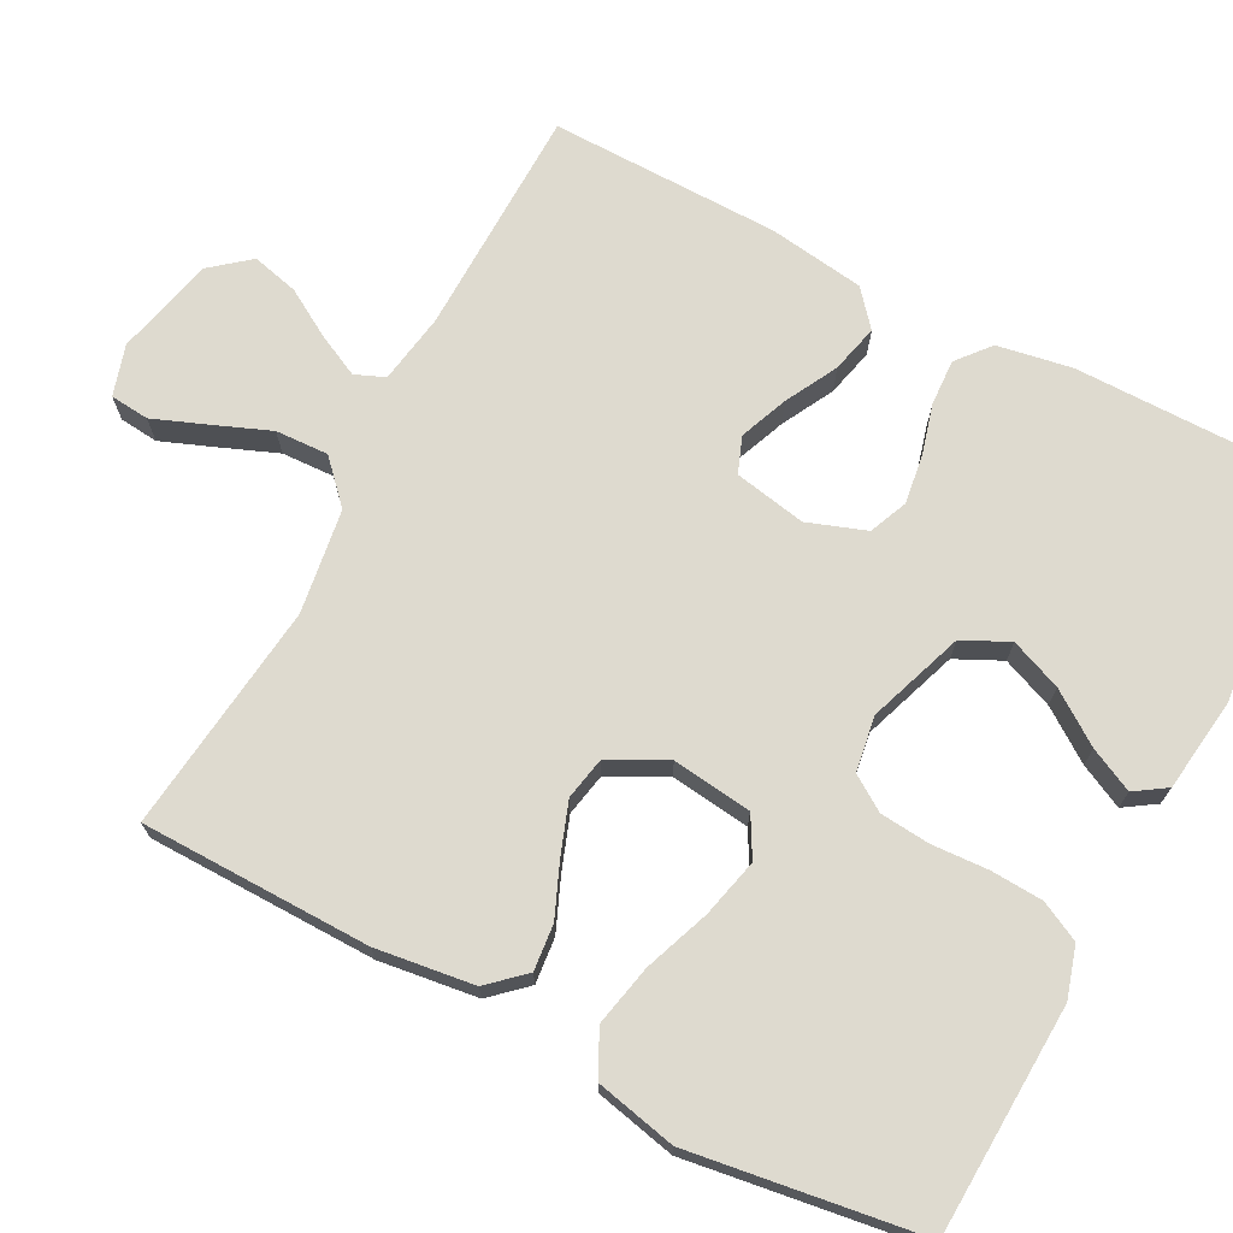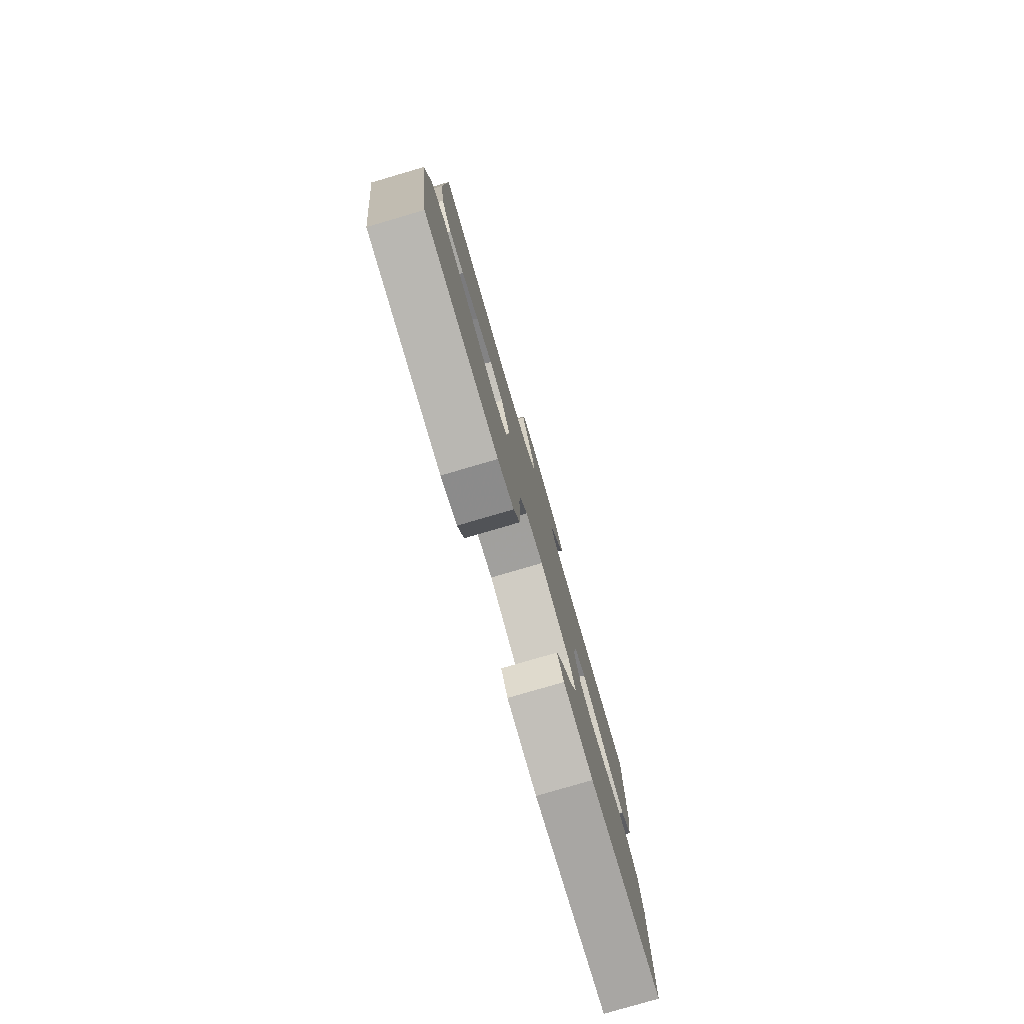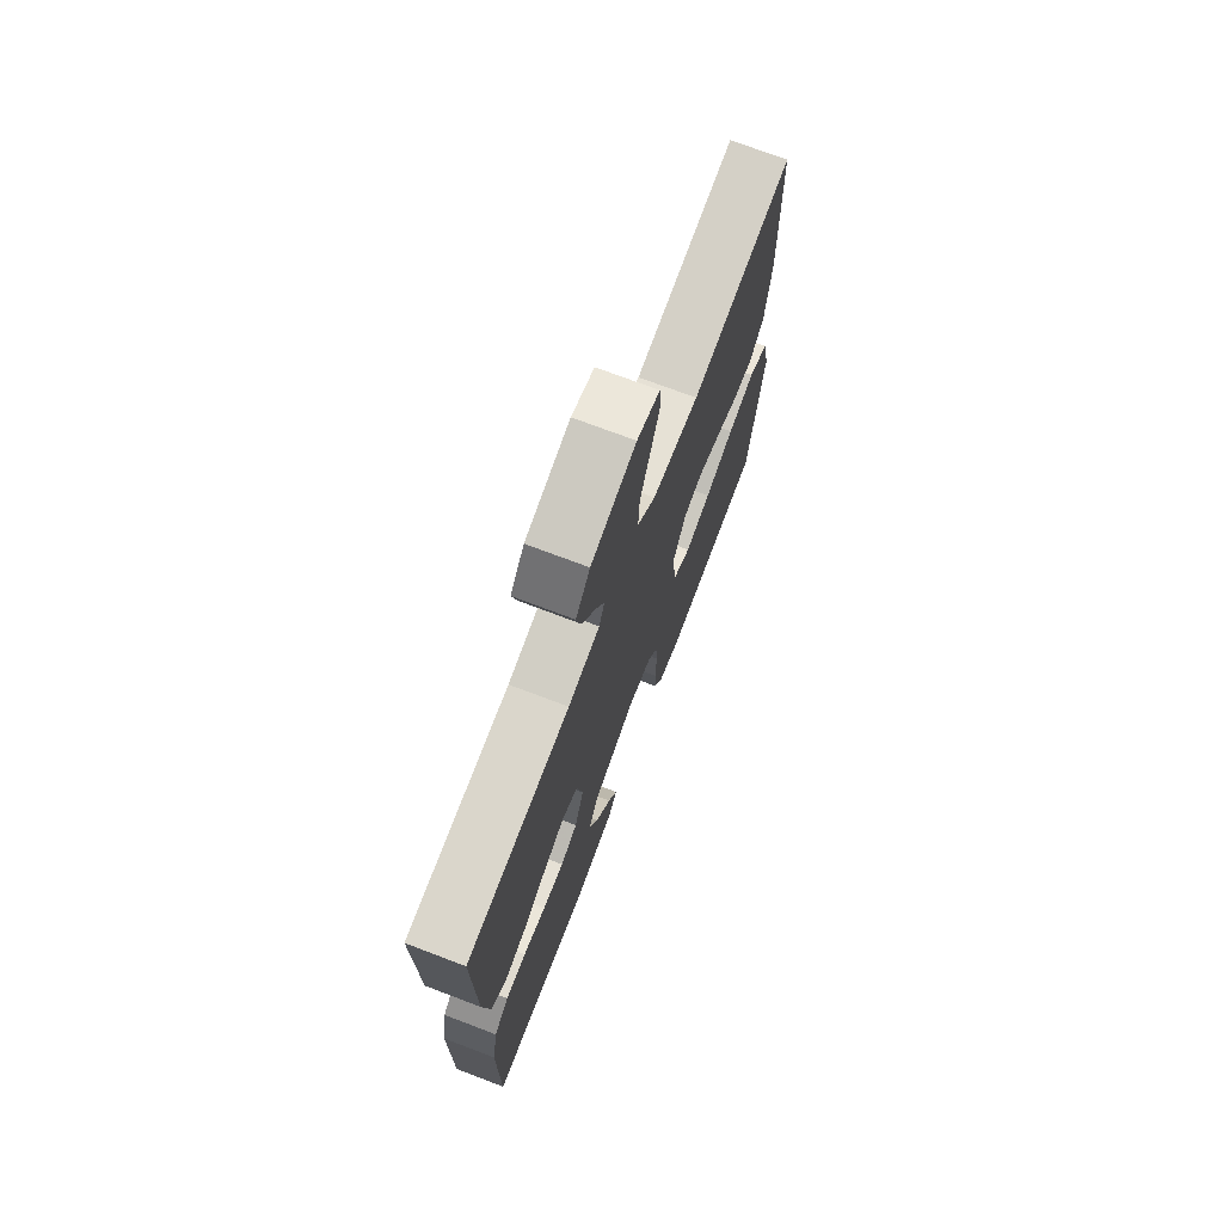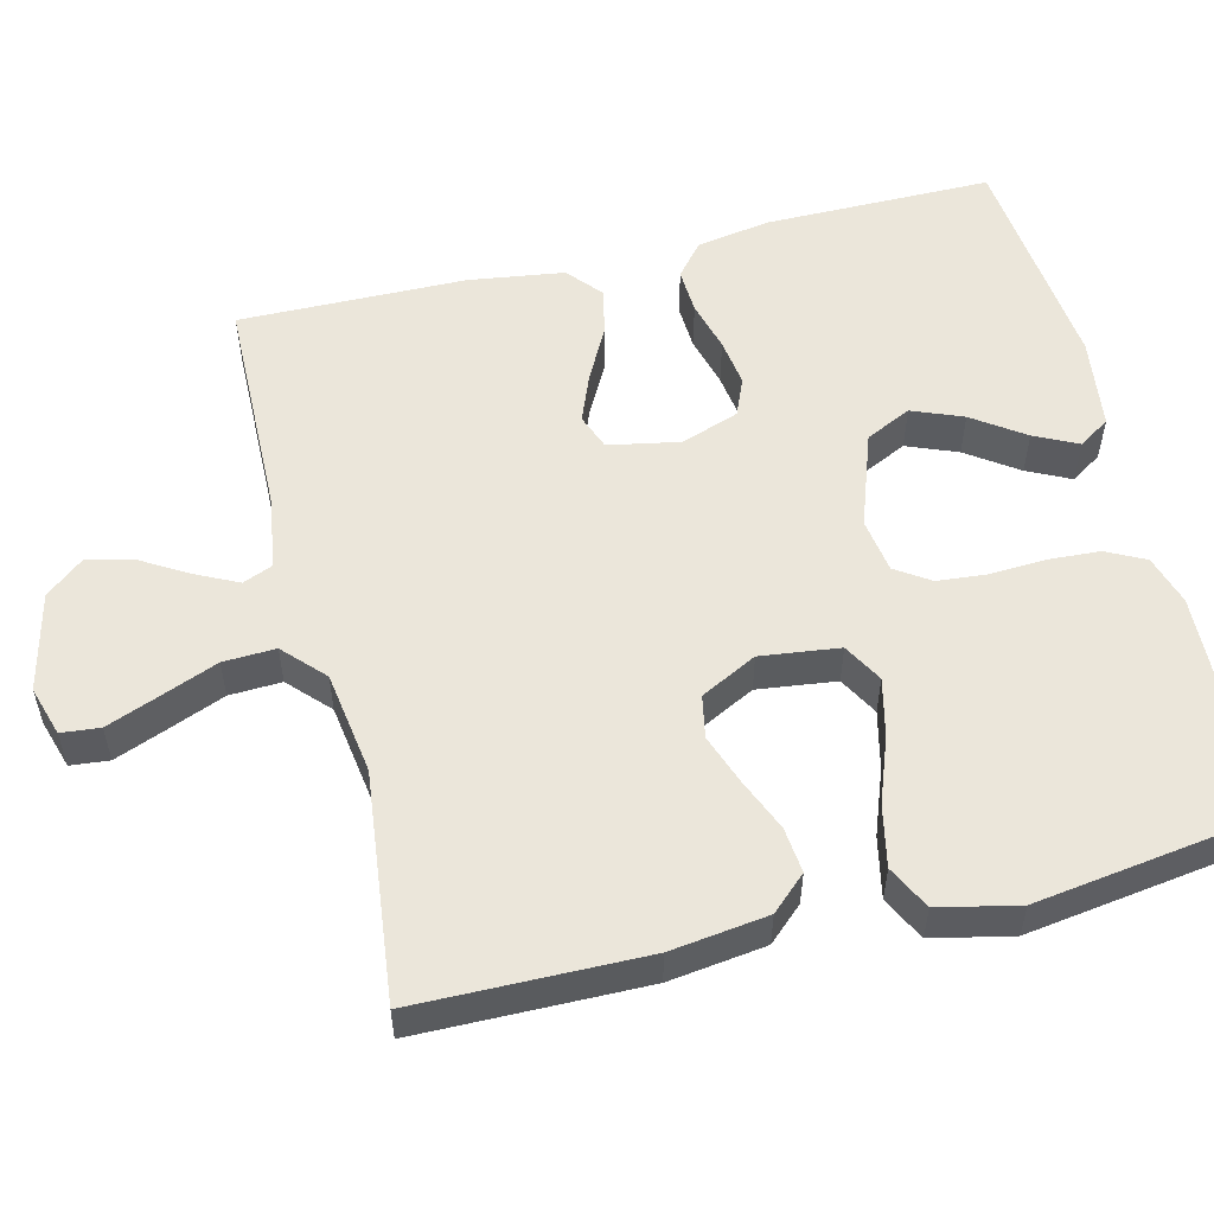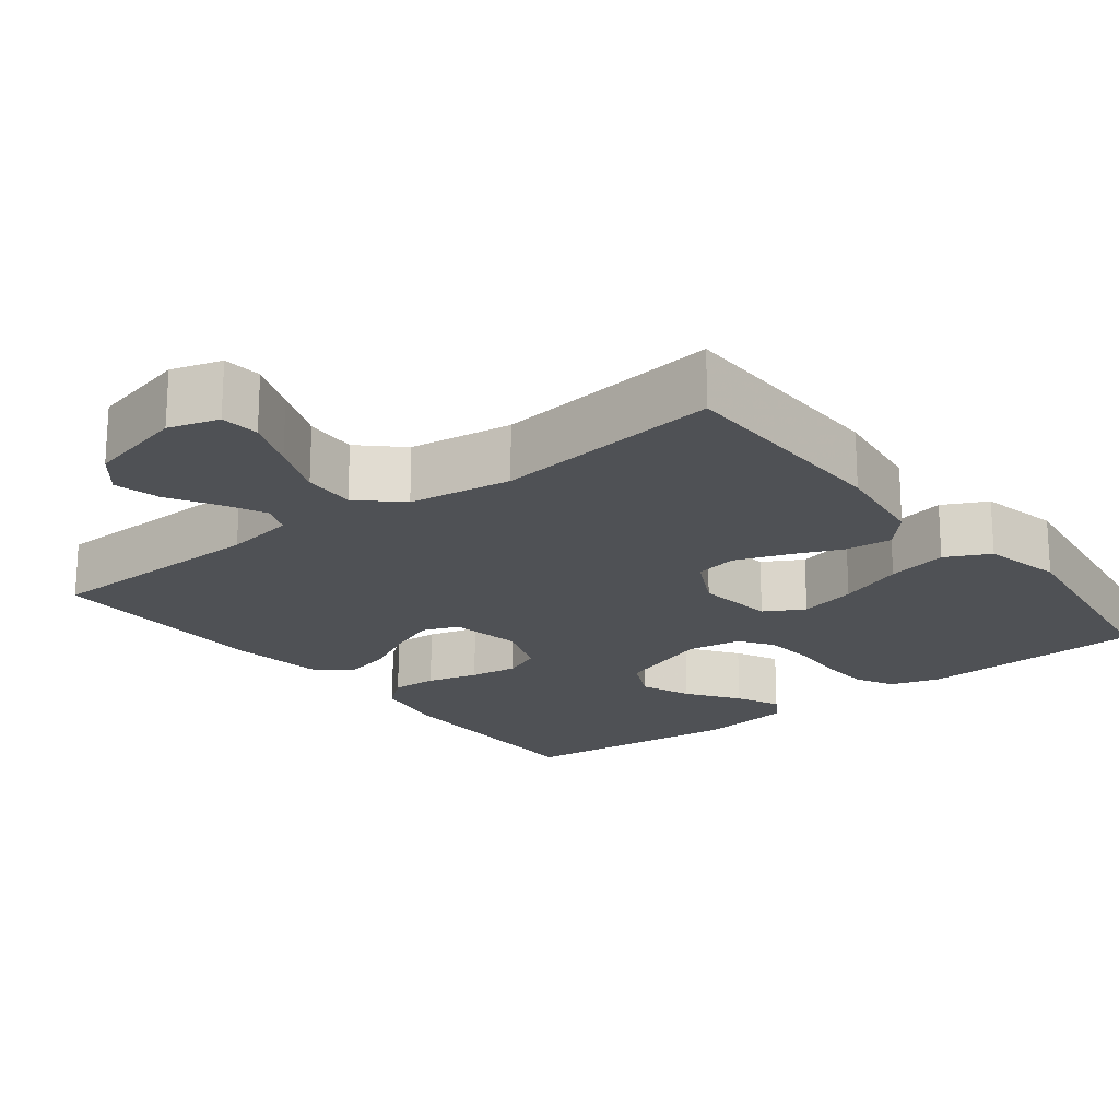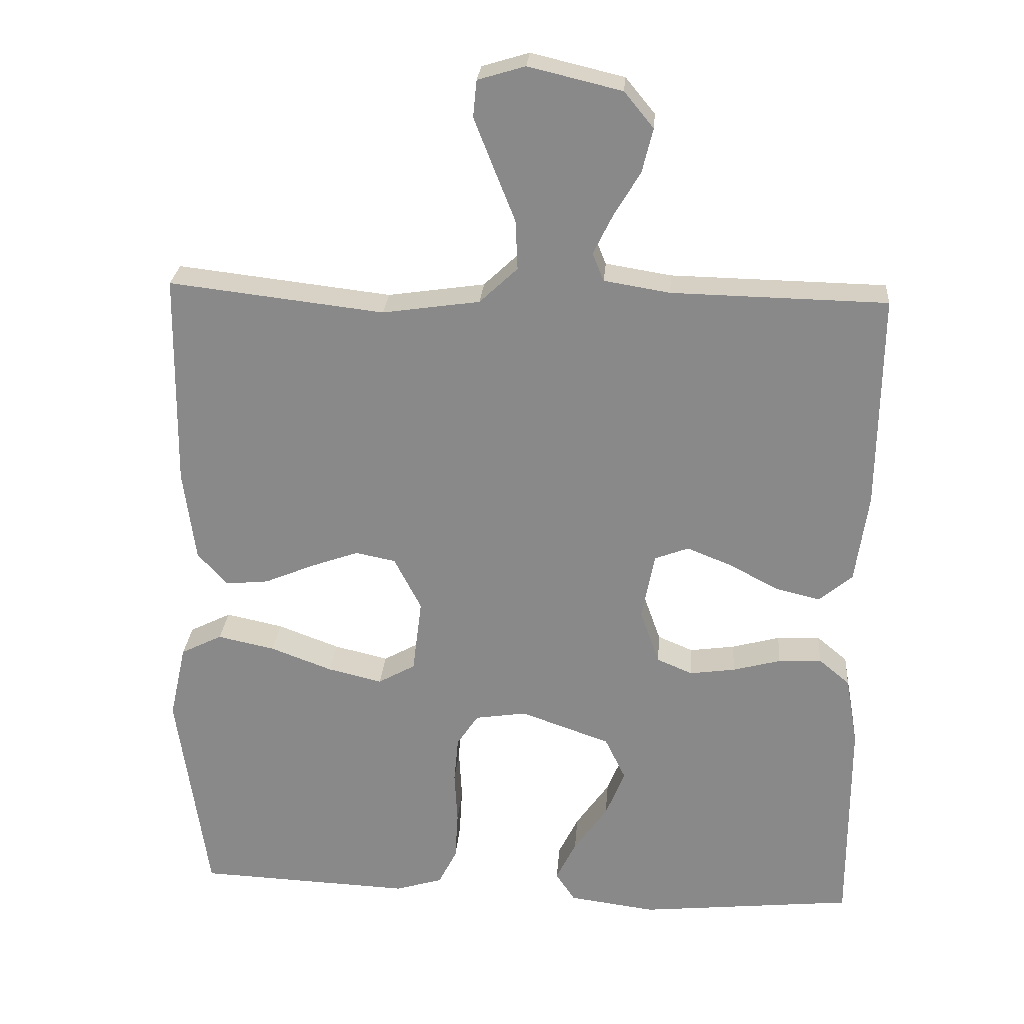
<metadata>
{"format":"obj","ext":"obj","renderer":"f3d","projection":"perspective","resolution":1024,"background":"white","views":[{"elev":71.0,"azim":117.7,"up":"+Y"},{"elev":-79.8,"azim":106.3,"up":"+Z"},{"elev":72.8,"azim":-69.2,"up":"+Z"},{"elev":54.7,"azim":76.1,"up":"+Y"},{"elev":-19.9,"azim":37.9,"up":"+Y"},{"elev":26.1,"azim":-175.5,"up":"+Z"}]}
</metadata>
<code>
v -0.5 0.07 0.5
v -0.2 0.07 0.506
v -0.108 0.07 0.521
v -0.092 0.07 0.56
v -0.119 0.07 0.615
v -0.156 0.07 0.677
v -0.171 0.07 0.738
v -0.13 0.07 0.788
v 0 0.07 0.819
v 0.066 0.07 0.799
v 0.071 0.07 0.748
v 0.044 0.07 0.679
v 0.014 0.07 0.604
v 0.011 0.07 0.535
v 0.064 0.07 0.485
v 0.2 0.07 0.465
v 0.5 0.07 0.5
v 0.504 0.07 0.2
v 0.487 0.07 0.072
v 0.445 0.07 0.026
v 0.385 0.07 0.032
v 0.316 0.07 0.061
v 0.249 0.07 0.085
v 0.193 0.07 0.074
v 0.155 0.07 0
v 0.168 0.07 -0.104
v 0.22 0.07 -0.133
v 0.296 0.07 -0.115
v 0.382 0.07 -0.083
v 0.462 0.07 -0.066
v 0.52 0.07 -0.095
v 0.543 0.07 -0.2
v 0.5 0.07 -0.5
v 0.2 0.07 -0.513
v 0.134 0.07 -0.493
v 0.108 0.07 -0.442
v 0.104 0.07 -0.374
v 0.108 0.07 -0.3
v 0.102 0.07 -0.235
v 0.072 0.07 -0.19
v 0 0.07 -0.179
v -0.125 0.07 -0.223
v -0.154 0.07 -0.283
v -0.127 0.07 -0.35
v -0.08 0.07 -0.417
v -0.052 0.07 -0.474
v -0.079 0.07 -0.515
v -0.2 0.07 -0.531
v -0.5 0.07 -0.5
v -0.5 0.07 -0.2
v -0.483 0.07 -0.103
v -0.44 0.07 -0.067
v -0.38 0.07 -0.07
v -0.313 0.07 -0.088
v -0.25 0.07 -0.097
v -0.2 0.07 -0.076
v -0.173 0.07 0
v -0.191 0.07 0.094
v -0.238 0.07 0.112
v -0.301 0.07 0.087
v -0.369 0.07 0.051
v -0.432 0.07 0.036
v -0.478 0.07 0.075
v -0.496 0.07 0.2
v -0.5 0 0.5
v -0.2 0 0.506
v -0.108 0 0.521
v -0.092 0 0.56
v -0.119 0 0.615
v -0.156 0 0.677
v -0.171 0 0.738
v -0.13 0 0.788
v 0 0 0.819
v 0.066 0 0.799
v 0.071 0 0.748
v 0.044 0 0.679
v 0.014 0 0.604
v 0.011 0 0.535
v 0.064 0 0.485
v 0.2 0 0.465
v 0.5 0 0.5
v 0.504 0 0.2
v 0.487 0 0.072
v 0.445 0 0.026
v 0.385 0 0.032
v 0.316 0 0.061
v 0.249 0 0.085
v 0.193 0 0.074
v 0.155 0 0
v 0.168 0 -0.104
v 0.22 0 -0.133
v 0.296 0 -0.115
v 0.382 0 -0.083
v 0.462 0 -0.066
v 0.52 0 -0.095
v 0.543 0 -0.2
v 0.5 0 -0.5
v 0.2 0 -0.513
v 0.134 0 -0.493
v 0.108 0 -0.442
v 0.104 0 -0.374
v 0.108 0 -0.3
v 0.102 0 -0.235
v 0.072 0 -0.19
v 0 0 -0.179
v -0.125 0 -0.223
v -0.154 0 -0.283
v -0.127 0 -0.35
v -0.08 0 -0.417
v -0.052 0 -0.474
v -0.079 0 -0.515
v -0.2 0 -0.531
v -0.5 0 -0.5
v -0.5 0 -0.2
v -0.483 0 -0.103
v -0.44 0 -0.067
v -0.38 0 -0.07
v -0.313 0 -0.088
v -0.25 0 -0.097
v -0.2 0 -0.076
v -0.173 0 0
v -0.191 0 0.094
v -0.238 0 0.112
v -0.301 0 0.087
v -0.369 0 0.051
v -0.432 0 0.036
v -0.478 0 0.075
v -0.496 0 0.2
f 64 1 2
f 63 64 2
f 62 63 2
f 61 62 2
f 60 61 2
f 59 60 2 3
f 58 59 3 4
f 57 58 4
f 52 53 54
f 51 52 54
f 50 51 54
f 49 50 54
f 48 49 54
f 47 48 54
f 46 47 54
f 45 46 54
f 44 45 54
f 43 44 54 55
f 42 43 55 56
f 36 37 38
f 35 36 38
f 34 35 38
f 33 34 38
f 32 33 38
f 31 32 38
f 30 31 38
f 29 30 38
f 28 29 38
f 27 28 38 39
f 26 27 39 40
f 20 21 22
f 19 20 22
f 18 19 22
f 17 18 22
f 16 17 22
f 15 16 22 23
f 14 15 23 24
f 11 12 13
f 10 11 13
f 9 10 13
f 8 9 13
f 7 8 13
f 6 7 13
f 5 6 13
f 4 5 13 14
f 14 24 25
f 4 14 25
f 57 4 25
f 57 25 26
f 56 57 26
f 42 56 26
f 41 42 26
f 26 40 41
f 66 65 128
f 66 128 127
f 66 127 126
f 66 126 125
f 66 125 124
f 67 66 124 123
f 68 67 123 122
f 68 122 121
f 118 117 116
f 118 116 115
f 118 115 114
f 118 114 113
f 118 113 112
f 118 112 111
f 118 111 110
f 118 110 109
f 118 109 108
f 119 118 108 107
f 120 119 107 106
f 102 101 100
f 102 100 99
f 102 99 98
f 102 98 97
f 102 97 96
f 102 96 95
f 102 95 94
f 102 94 93
f 102 93 92
f 103 102 92 91
f 104 103 91 90
f 86 85 84
f 86 84 83
f 86 83 82
f 86 82 81
f 86 81 80
f 87 86 80 79
f 88 87 79 78
f 77 76 75
f 77 75 74
f 77 74 73
f 77 73 72
f 77 72 71
f 77 71 70
f 77 70 69
f 78 77 69 68
f 89 88 78
f 89 78 68
f 89 68 121
f 90 89 121
f 90 121 120
f 90 120 106
f 90 106 105
f 105 104 90
f 1 65 66 2
f 2 66 67 3
f 3 67 68 4
f 4 68 69 5
f 5 69 70 6
f 6 70 71 7
f 7 71 72 8
f 8 72 73 9
f 9 73 74 10
f 10 74 75 11
f 11 75 76 12
f 12 76 77 13
f 13 77 78 14
f 14 78 79 15
f 15 79 80 16
f 16 80 81 17
f 17 81 82 18
f 18 82 83 19
f 19 83 84 20
f 20 84 85 21
f 21 85 86 22
f 22 86 87 23
f 23 87 88 24
f 24 88 89 25
f 25 89 90 26
f 26 90 91 27
f 27 91 92 28
f 28 92 93 29
f 29 93 94 30
f 30 94 95 31
f 31 95 96 32
f 32 96 97 33
f 33 97 98 34
f 34 98 99 35
f 35 99 100 36
f 36 100 101 37
f 37 101 102 38
f 38 102 103 39
f 39 103 104 40
f 40 104 105 41
f 41 105 106 42
f 42 106 107 43
f 43 107 108 44
f 44 108 109 45
f 45 109 110 46
f 46 110 111 47
f 47 111 112 48
f 48 112 113 49
f 49 113 114 50
f 50 114 115 51
f 51 115 116 52
f 52 116 117 53
f 53 117 118 54
f 54 118 119 55
f 55 119 120 56
f 56 120 121 57
f 57 121 122 58
f 58 122 123 59
f 59 123 124 60
f 60 124 125 61
f 61 125 126 62
f 62 126 127 63
f 63 127 128 64
f 64 128 65 1

</code>
